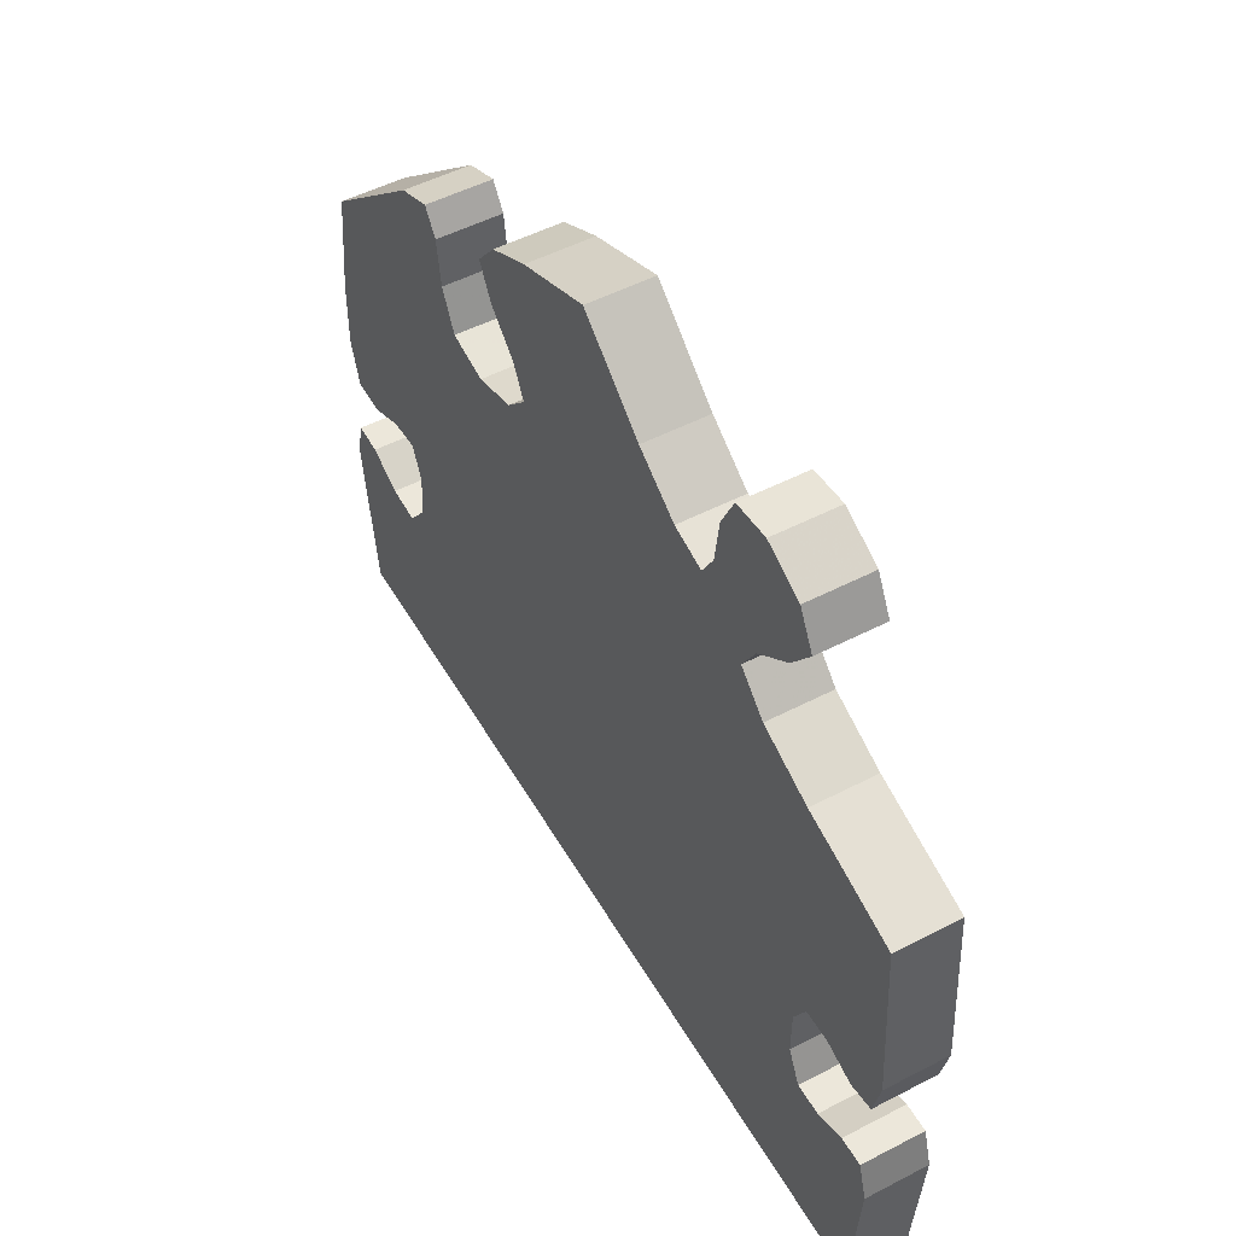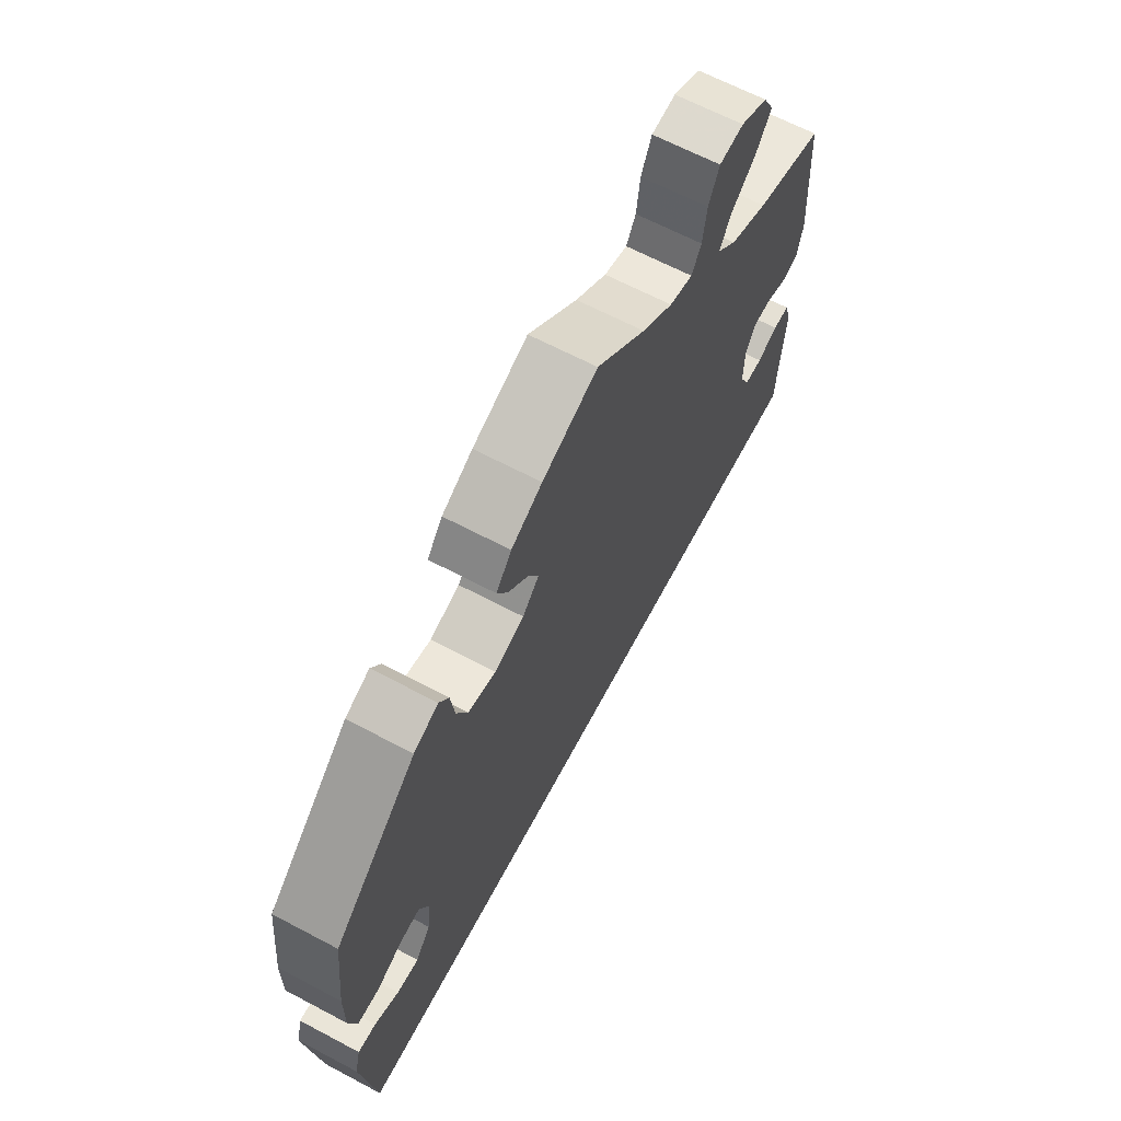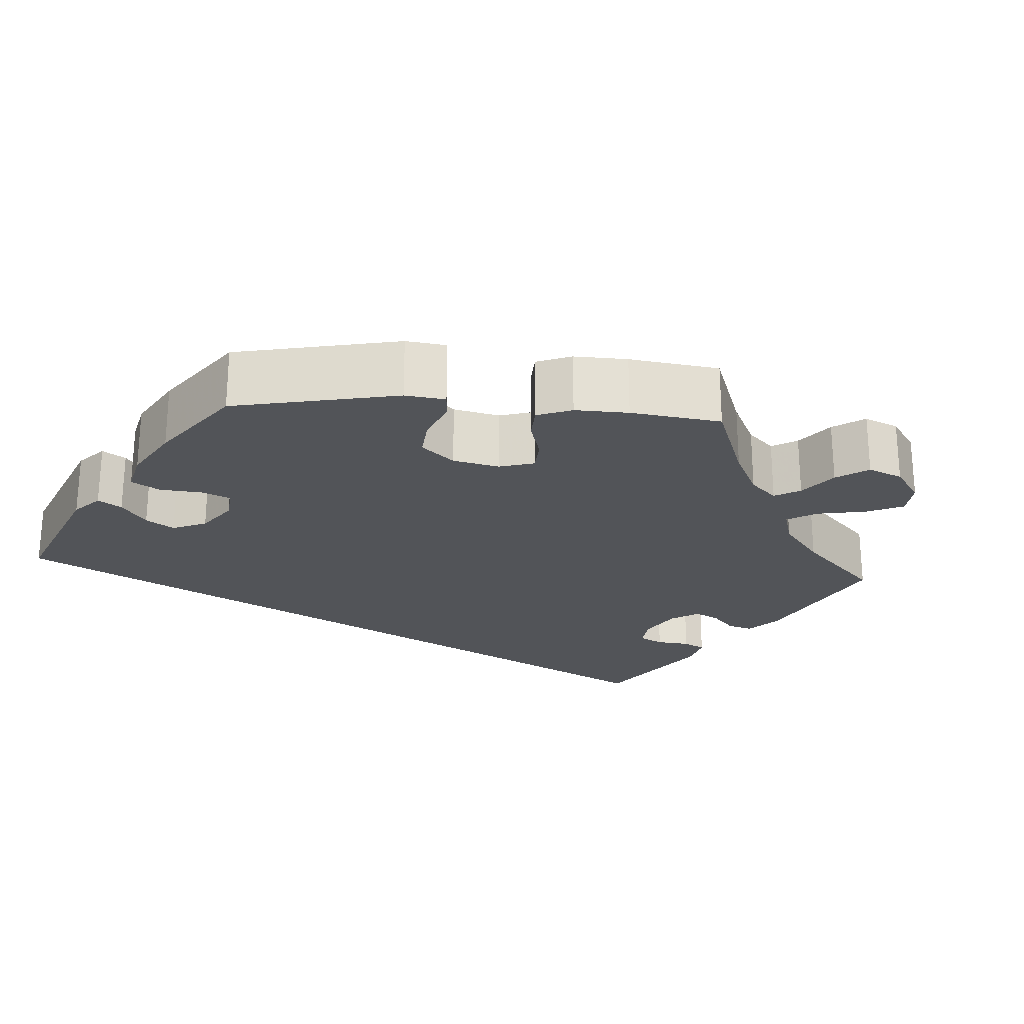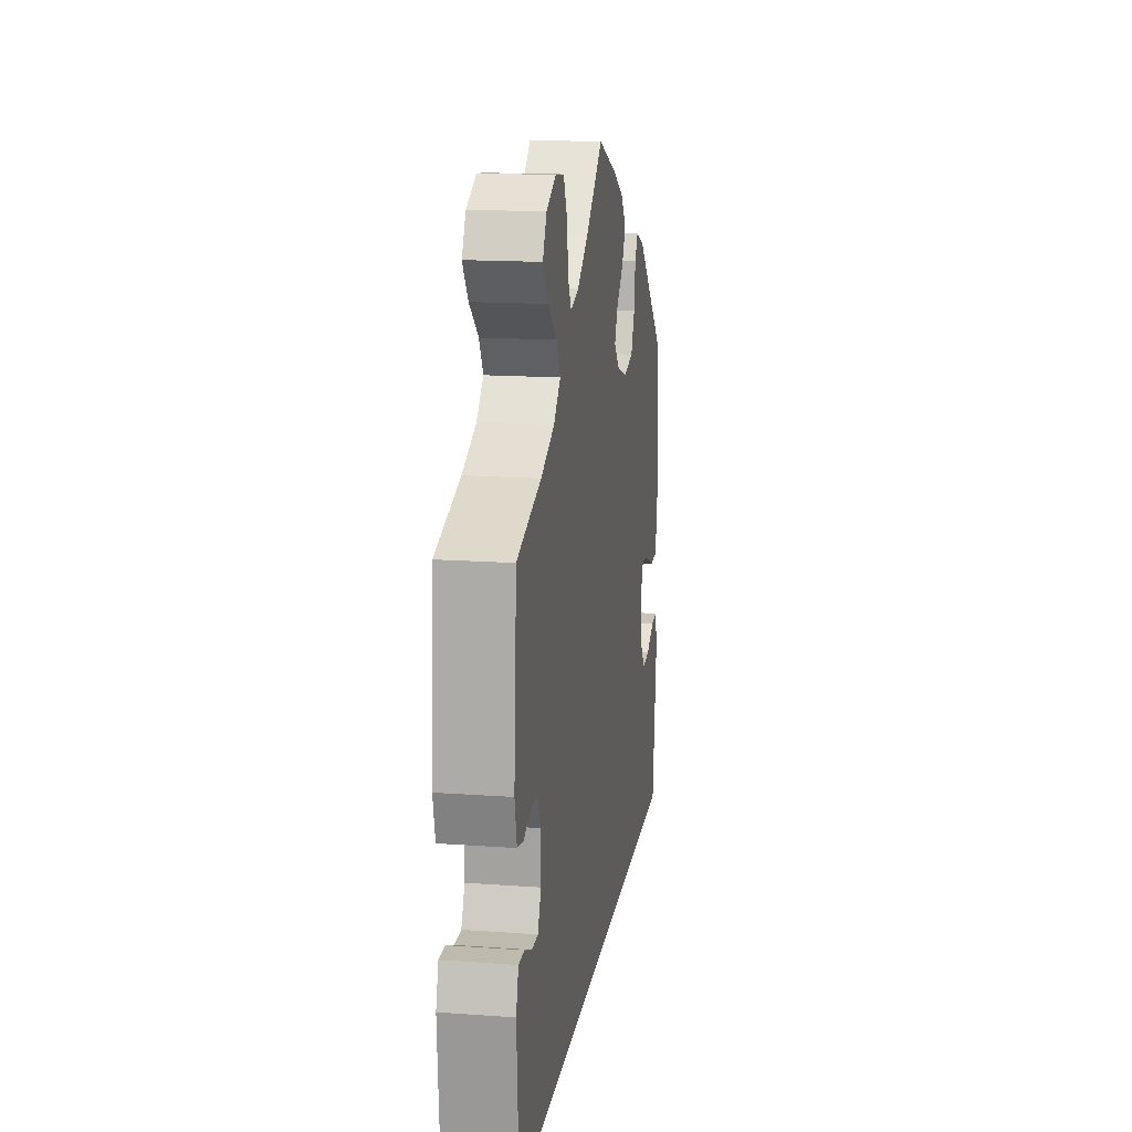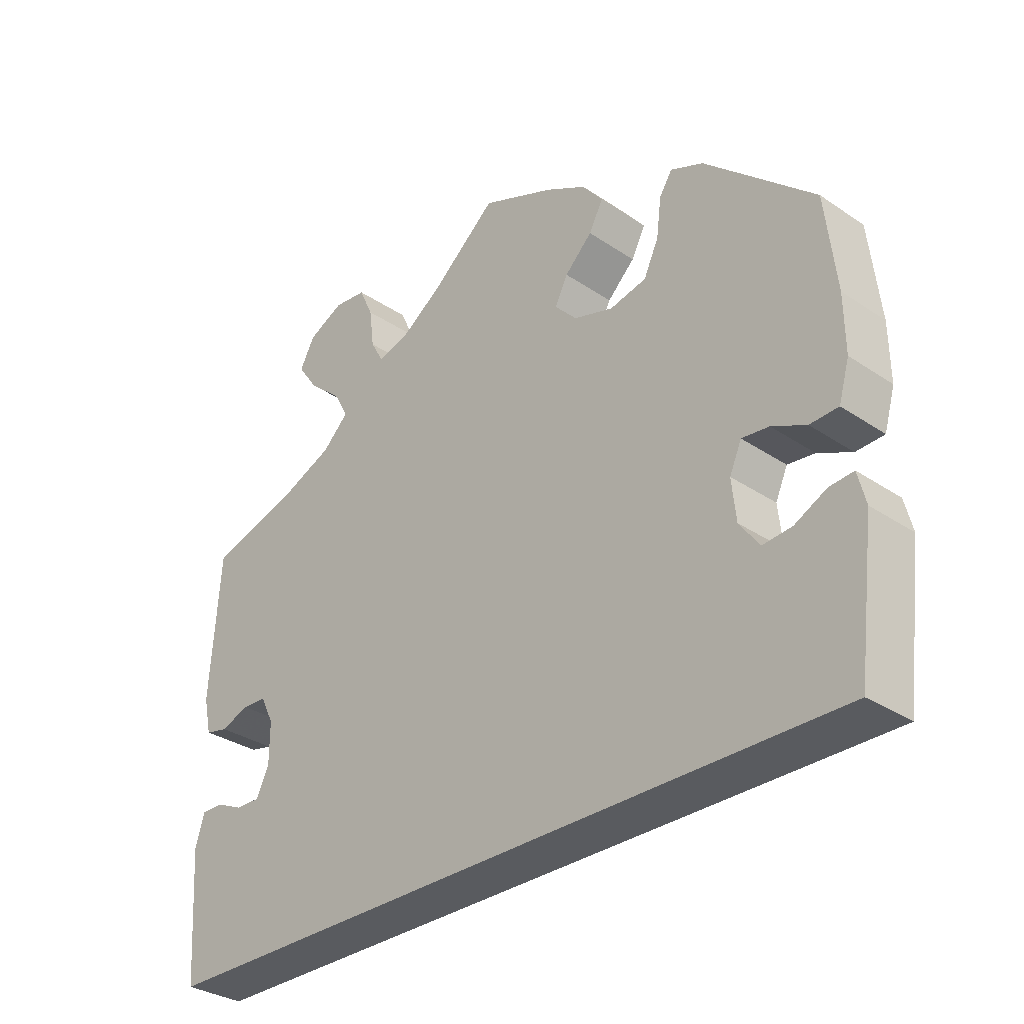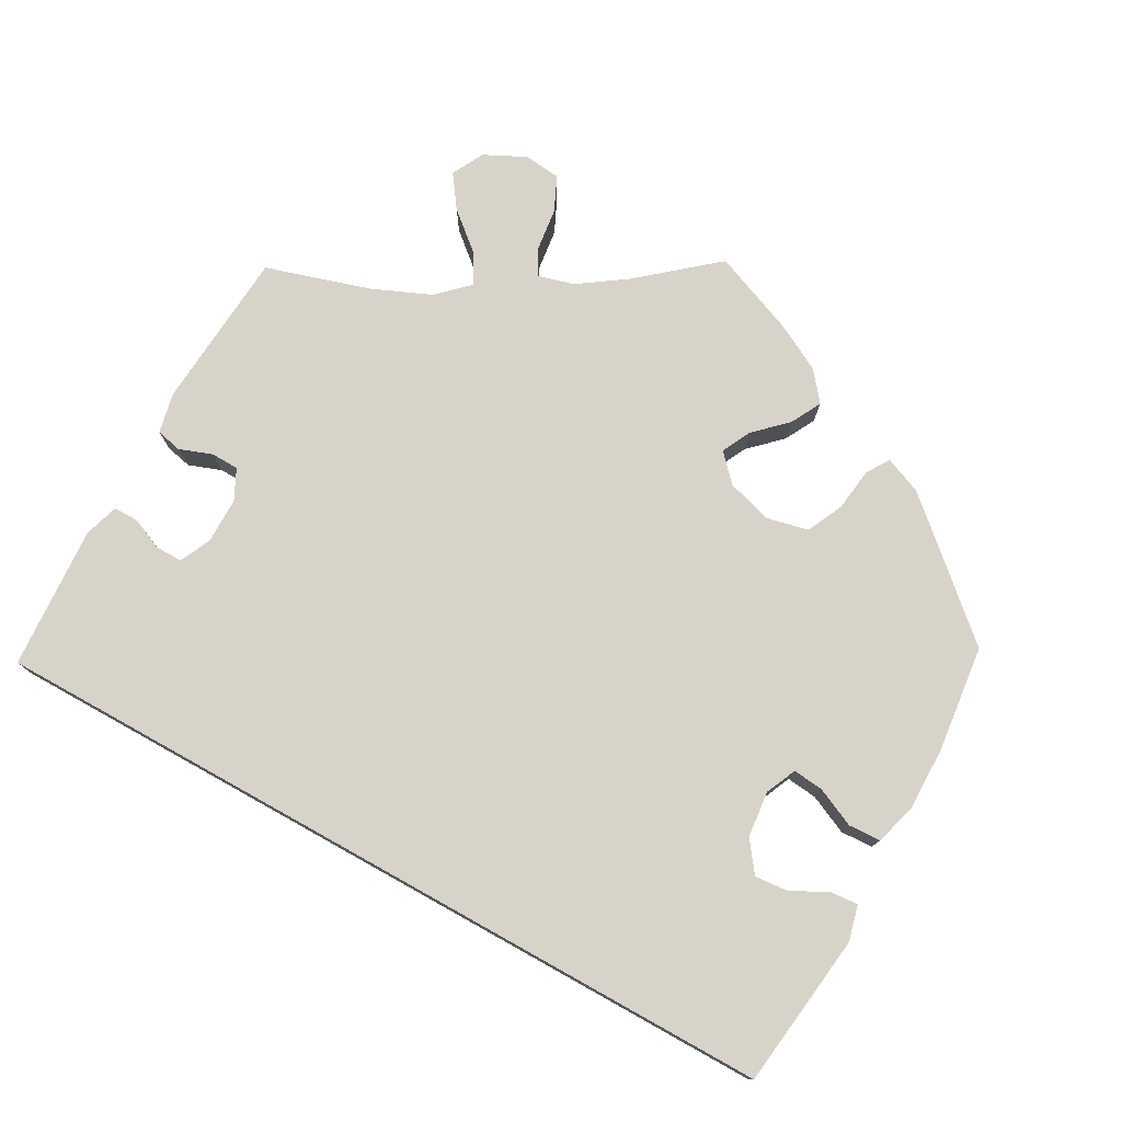
<metadata>
{"format":"obj","ext":"obj","renderer":"f3d","projection":"perspective","resolution":1024,"background":"white","views":[{"elev":51.3,"azim":60.6,"up":"+Z"},{"elev":65.2,"azim":-62.0,"up":"+Z"},{"elev":-22.9,"azim":-34.2,"up":"+Y"},{"elev":15.6,"azim":98.6,"up":"+Z"},{"elev":-32.0,"azim":-133.4,"up":"+Z"},{"elev":76.3,"azim":-150.9,"up":"+Y"}]}
</metadata>
<code>
v 0.514 0.07 0.09
v 0.503 0.07 0.04
v 0.471 0.07 0.033
v 0.43 0.07 0.048
v 0.396 0.07 0.047
v 0.377 0.07 0.009
v 0.377 0.07 -0.048
v 0.395 0.07 -0.086
v 0.429 0.07 -0.086
v 0.468 0.07 -0.069
v 0.499 0.07 -0.069
v 0.512 0.07 -0.112
v 0.5 0.07 -0.289
v -0.5 0.07 -0.289
v -0.524 0.07 -0.098
v -0.513 0.07 -0.054
v -0.479 0.07 -0.057
v -0.434 0.07 -0.08
v -0.393 0.07 -0.084
v -0.365 0.07 -0.046
v -0.359 0.07 0.011
v -0.376 0.07 0.049
v -0.414 0.07 0.045
v -0.462 0.07 0.023
v -0.502 0.07 0.025
v -0.517 0.07 0.077
v -0.516 0.07 0.156
v -0.501 0.07 0.288
v -0.346 0.07 0.427
v -0.3 0.07 0.446
v -0.282 0.07 0.418
v -0.275 0.07 0.364
v -0.254 0.07 0.319
v -0.202 0.07 0.307
v -0.146 0.07 0.324
v -0.115 0.07 0.357
v -0.133 0.07 0.393
v -0.172 0.07 0.431
v -0.192 0.07 0.469
v -0.163 0.07 0.505
v -0.105 0.07 0.536
v -0.001 0.07 0.578
v 0.092 0.07 0.499
v 0.151 0.07 0.458
v 0.195 0.07 0.446
v 0.213 0.07 0.478
v 0.22 0.07 0.532
v 0.24 0.07 0.575
v 0.286 0.07 0.58
v 0.337 0.07 0.555
v 0.358 0.07 0.515
v 0.329 0.07 0.474
v 0.282 0.07 0.434
v 0.261 0.07 0.396
v 0.298 0.07 0.36
v 0.37 0.07 0.329
v 0.5 0.07 0.289
v 0.514 0 0.09
v 0.503 0 0.04
v 0.471 0 0.033
v 0.43 0 0.048
v 0.396 0 0.047
v 0.377 0 0.009
v 0.377 0 -0.048
v 0.395 0 -0.086
v 0.429 0 -0.086
v 0.468 0 -0.069
v 0.499 0 -0.069
v 0.512 0 -0.112
v 0.5 0 -0.289
v -0.5 0 -0.289
v -0.524 0 -0.098
v -0.513 0 -0.054
v -0.479 0 -0.057
v -0.434 0 -0.08
v -0.393 0 -0.084
v -0.365 0 -0.046
v -0.359 0 0.011
v -0.376 0 0.049
v -0.414 0 0.045
v -0.462 0 0.023
v -0.502 0 0.025
v -0.517 0 0.077
v -0.516 0 0.156
v -0.501 0 0.288
v -0.346 0 0.427
v -0.3 0 0.446
v -0.282 0 0.418
v -0.275 0 0.364
v -0.254 0 0.319
v -0.202 0 0.307
v -0.146 0 0.324
v -0.115 0 0.357
v -0.133 0 0.393
v -0.172 0 0.431
v -0.192 0 0.469
v -0.163 0 0.505
v -0.105 0 0.536
v -0.001 0 0.578
v 0.092 0 0.499
v 0.151 0 0.458
v 0.195 0 0.446
v 0.213 0 0.478
v 0.22 0 0.532
v 0.24 0 0.575
v 0.286 0 0.58
v 0.337 0 0.555
v 0.358 0 0.515
v 0.329 0 0.474
v 0.282 0 0.434
v 0.261 0 0.396
v 0.298 0 0.36
v 0.37 0 0.329
v 0.5 0 0.289
f 56 57 1 2
f 55 56 2 3
f 54 55 3 4
f 50 51 52 53
f 50 53 54
f 49 50 54
f 46 47 48 49
f 45 46 49 54
f 44 45 54 4
f 40 41 42 43
f 37 38 39 40
f 36 37 40 43
f 35 36 43 44
f 29 30 31 32
f 29 32 33
f 28 29 33
f 27 28 33 34
f 23 24 25 26
f 22 23 26 27
f 15 16 17 18
f 15 18 19
f 14 15 19
f 13 14 19 20
f 9 10 11 12
f 8 9 12 13
f 35 44 4 5
f 22 27 34 35
f 21 22 35 5
f 8 13 20 21
f 7 8 21
f 6 7 21
f 5 6 21
f 59 58 114 113
f 60 59 113 112
f 61 60 112 111
f 110 109 108 107
f 111 110 107
f 111 107 106
f 106 105 104 103
f 111 106 103 102
f 61 111 102 101
f 100 99 98 97
f 97 96 95 94
f 100 97 94 93
f 101 100 93 92
f 89 88 87 86
f 90 89 86
f 90 86 85
f 91 90 85 84
f 83 82 81 80
f 84 83 80 79
f 75 74 73 72
f 76 75 72
f 76 72 71
f 77 76 71 70
f 69 68 67 66
f 70 69 66 65
f 62 61 101 92
f 92 91 84 79
f 62 92 79 78
f 78 77 70 65
f 78 65 64
f 78 64 63
f 78 63 62
f 1 58 59 2
f 2 59 60 3
f 3 60 61 4
f 4 61 62 5
f 5 62 63 6
f 6 63 64 7
f 7 64 65 8
f 8 65 66 9
f 9 66 67 10
f 10 67 68 11
f 11 68 69 12
f 12 69 70 13
f 13 70 71 14
f 14 71 72 15
f 15 72 73 16
f 16 73 74 17
f 17 74 75 18
f 18 75 76 19
f 19 76 77 20
f 20 77 78 21
f 21 78 79 22
f 22 79 80 23
f 23 80 81 24
f 24 81 82 25
f 25 82 83 26
f 26 83 84 27
f 27 84 85 28
f 28 85 86 29
f 29 86 87 30
f 30 87 88 31
f 31 88 89 32
f 32 89 90 33
f 33 90 91 34
f 34 91 92 35
f 35 92 93 36
f 36 93 94 37
f 37 94 95 38
f 38 95 96 39
f 39 96 97 40
f 40 97 98 41
f 41 98 99 42
f 42 99 100 43
f 43 100 101 44
f 44 101 102 45
f 45 102 103 46
f 46 103 104 47
f 47 104 105 48
f 48 105 106 49
f 49 106 107 50
f 50 107 108 51
f 51 108 109 52
f 52 109 110 53
f 53 110 111 54
f 54 111 112 55
f 55 112 113 56
f 56 113 114 57
f 57 114 58 1

</code>
